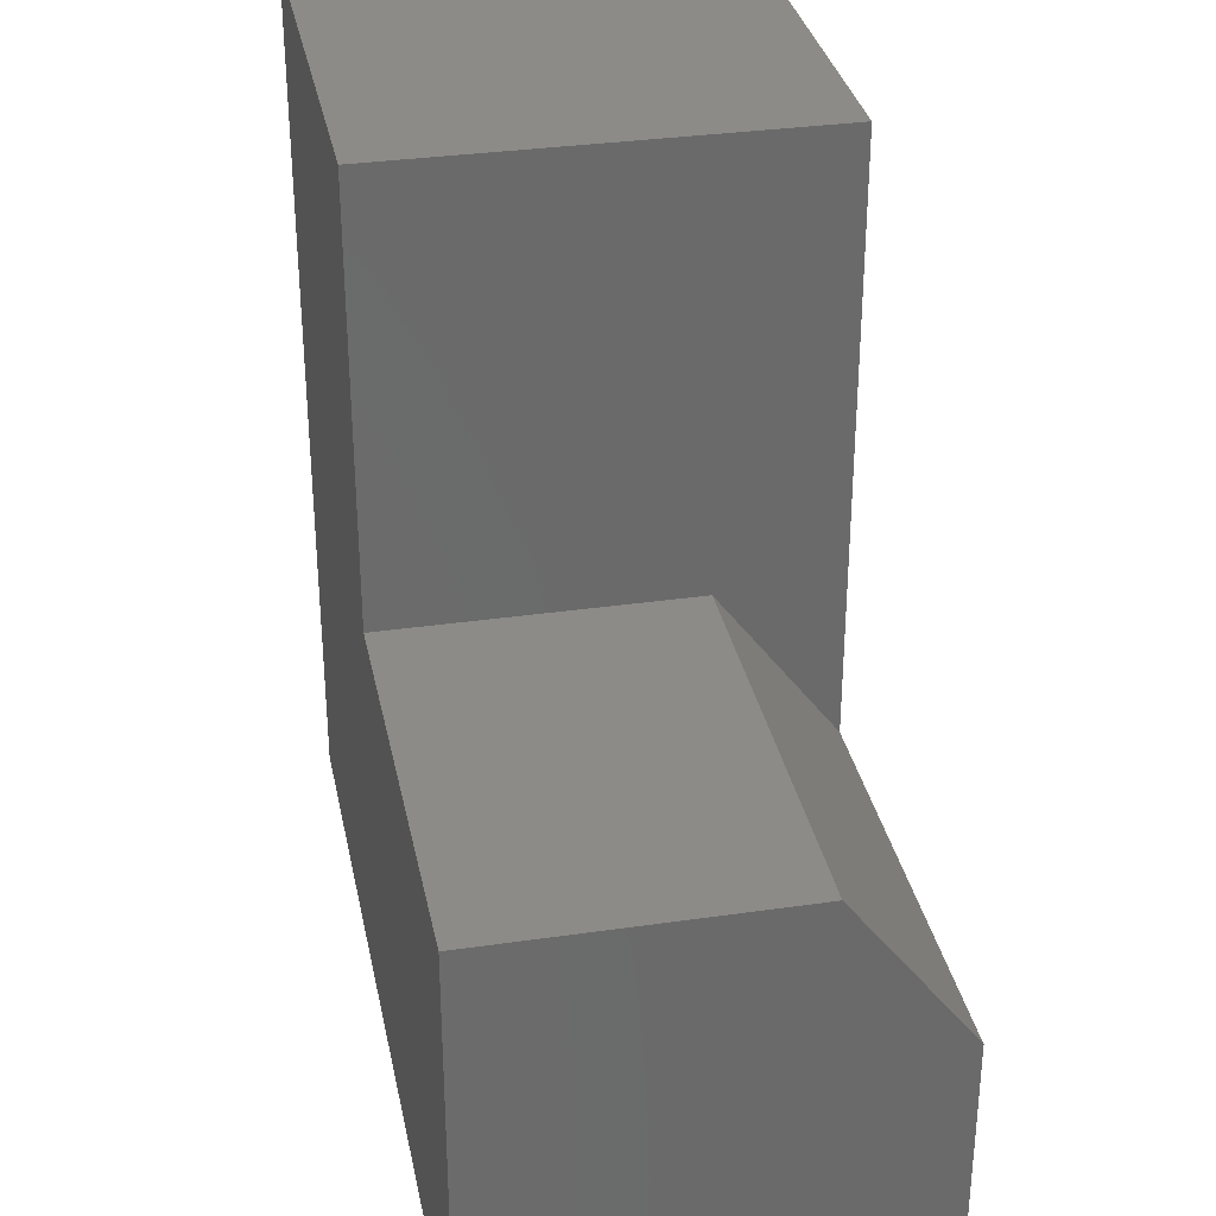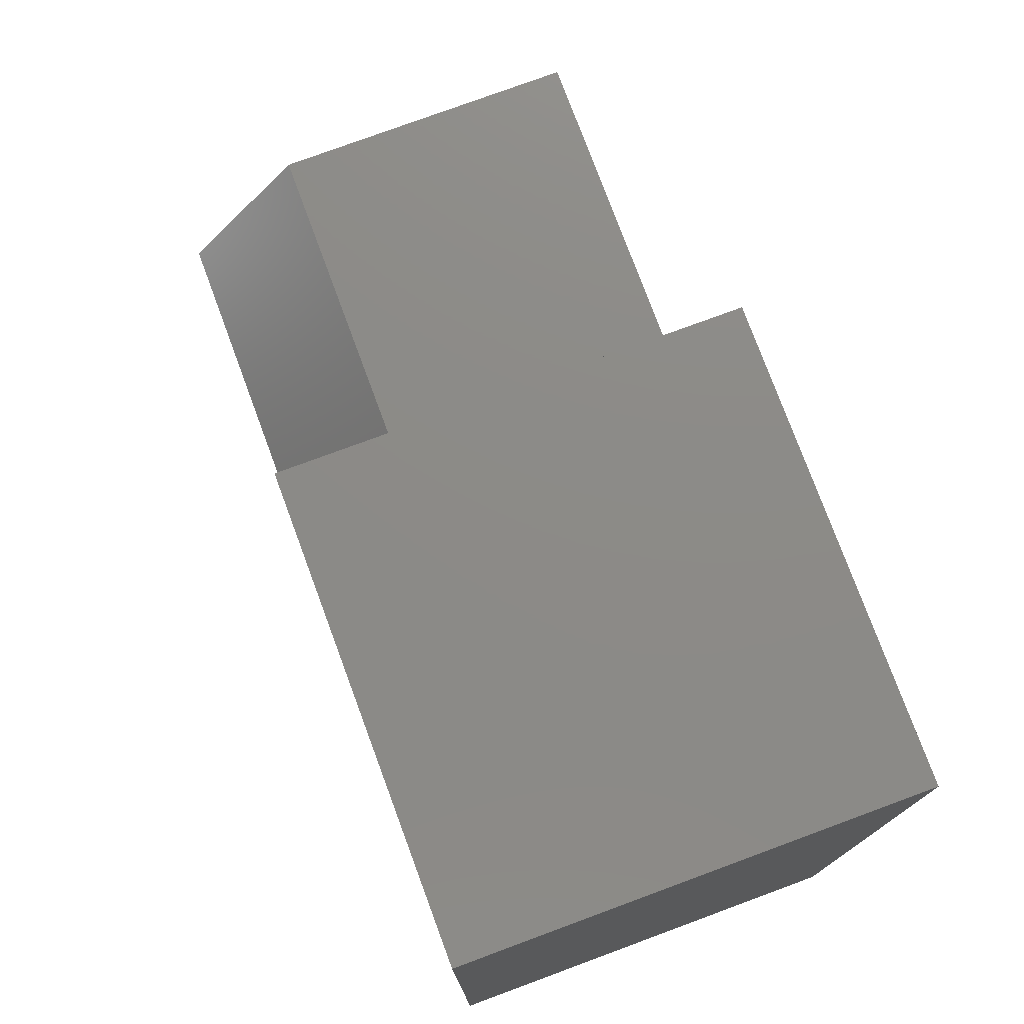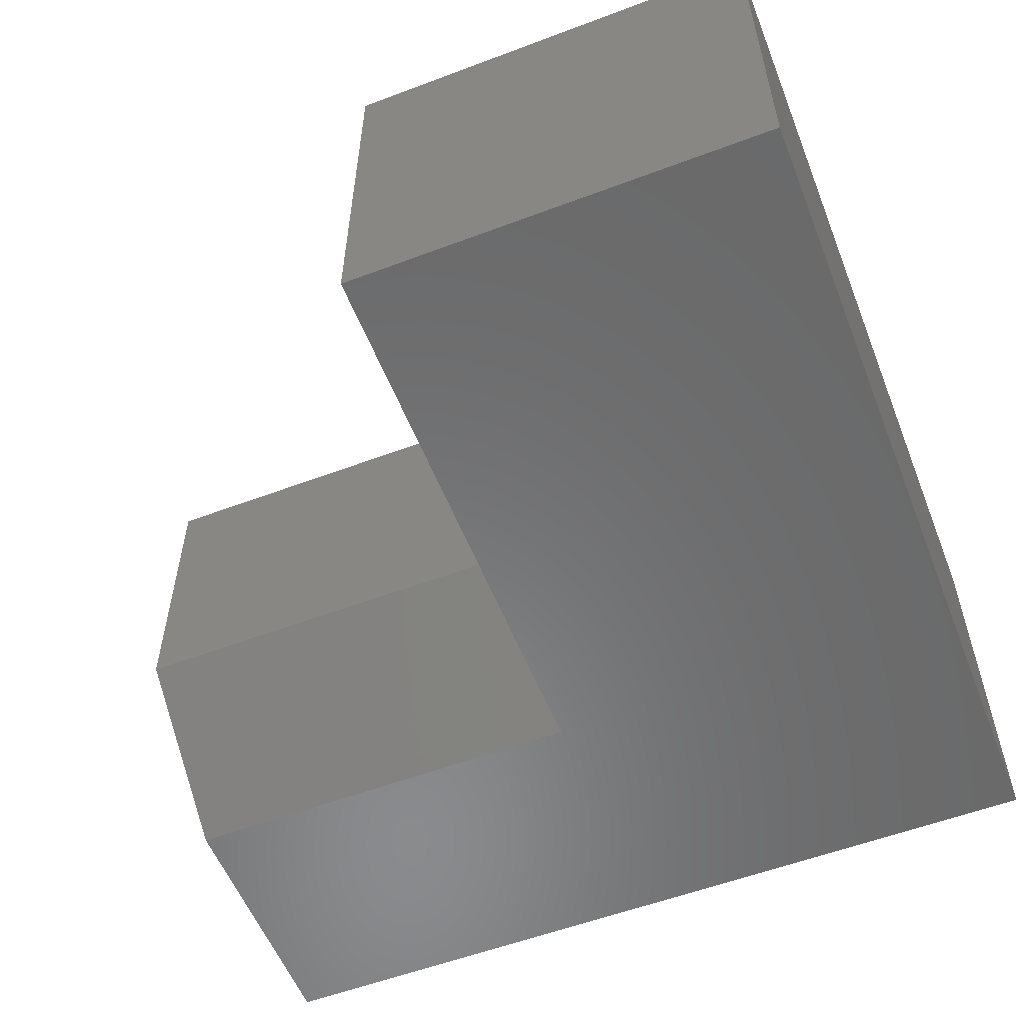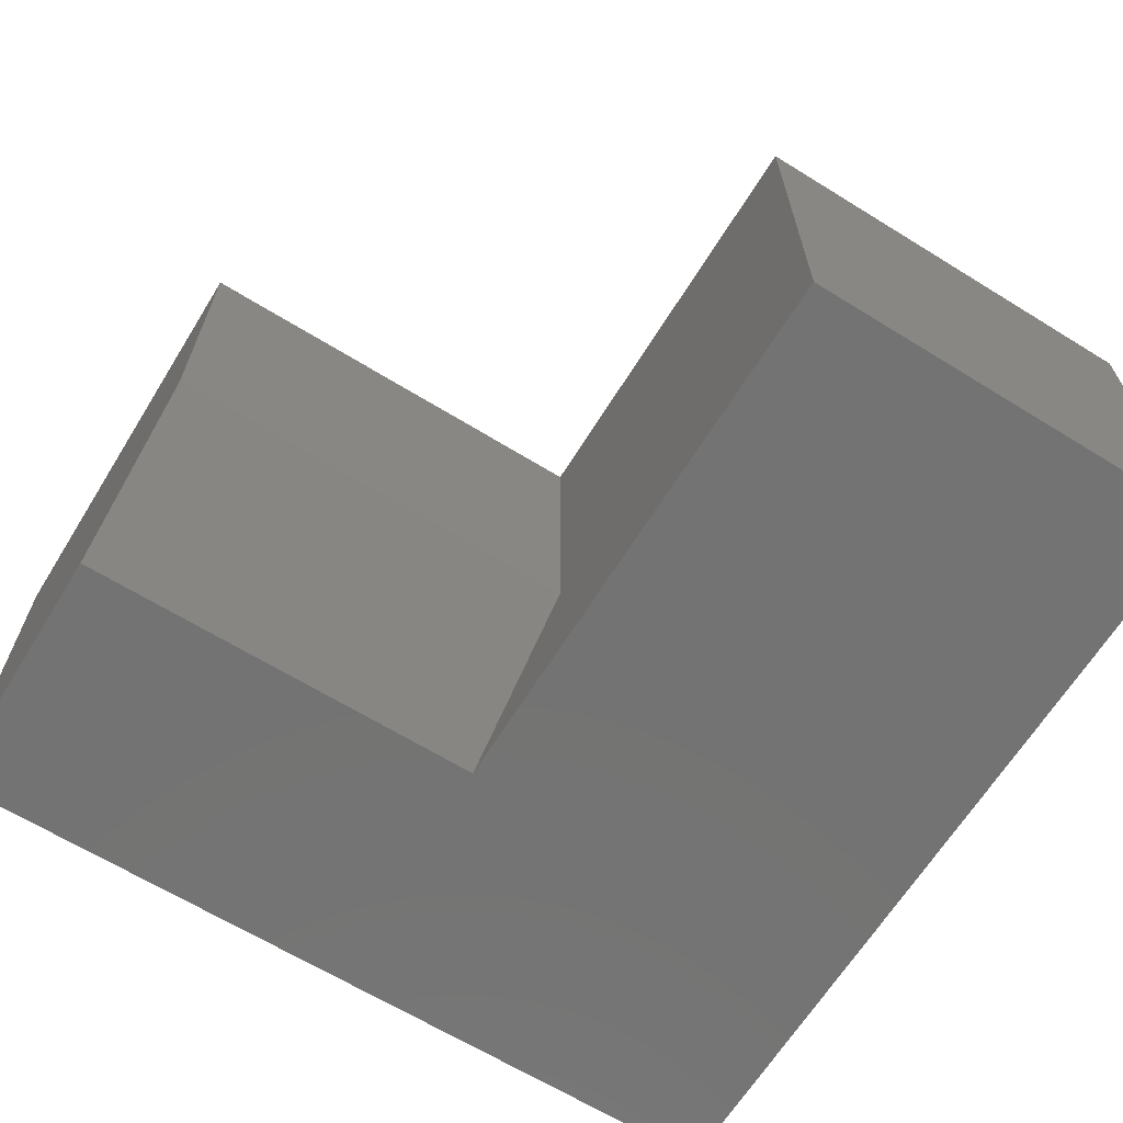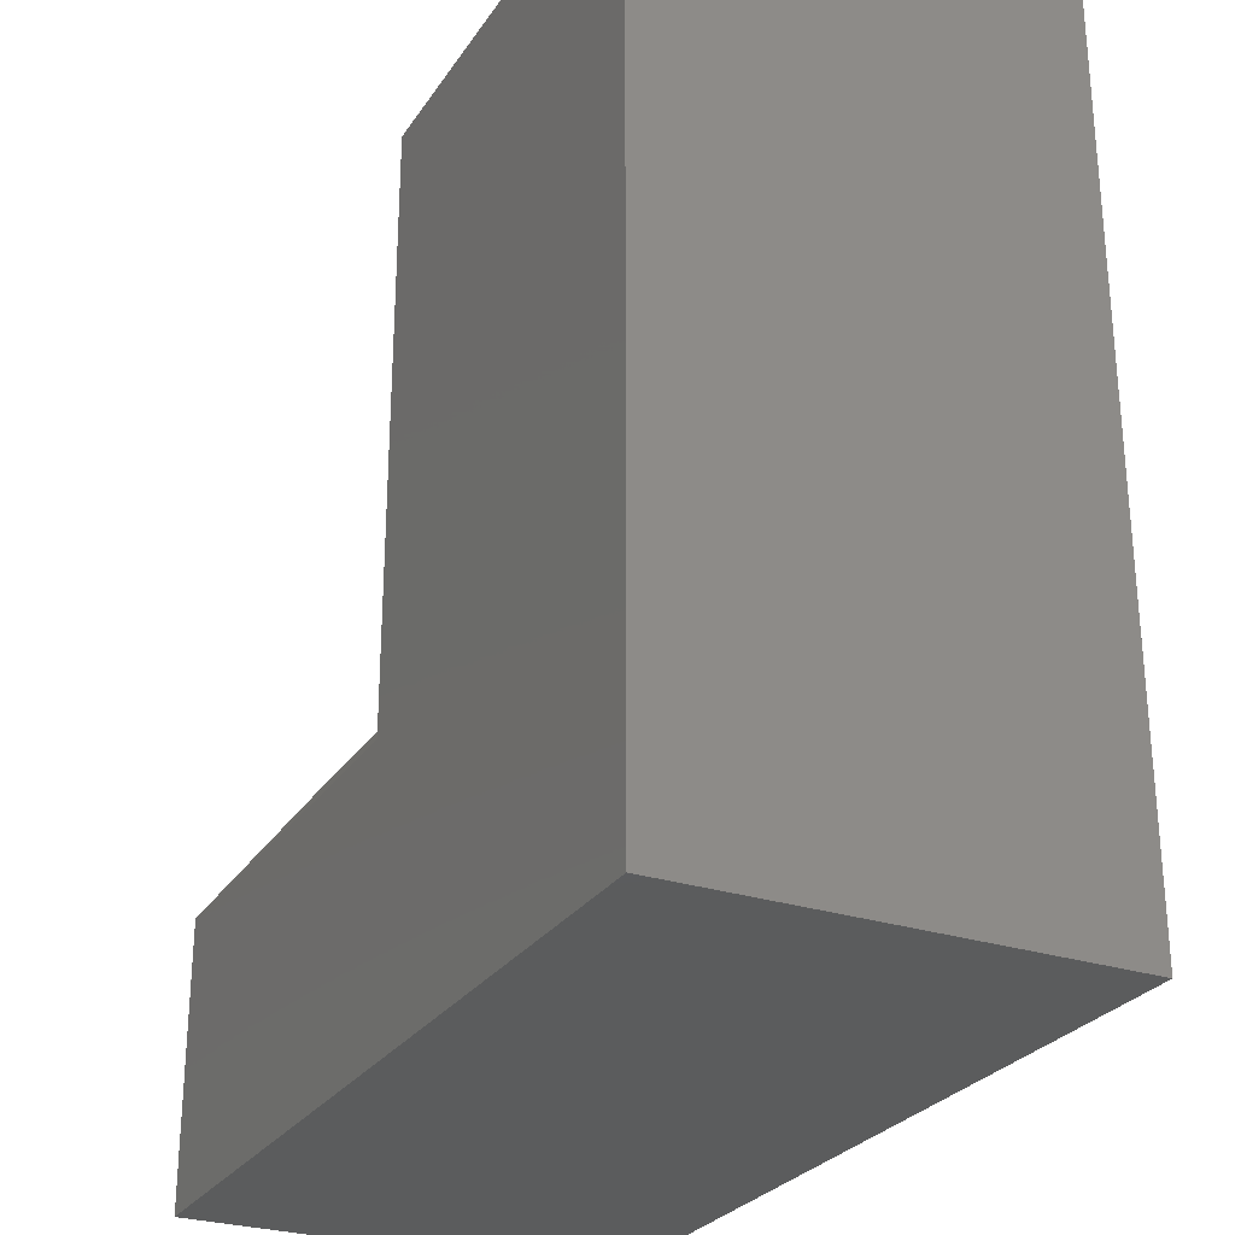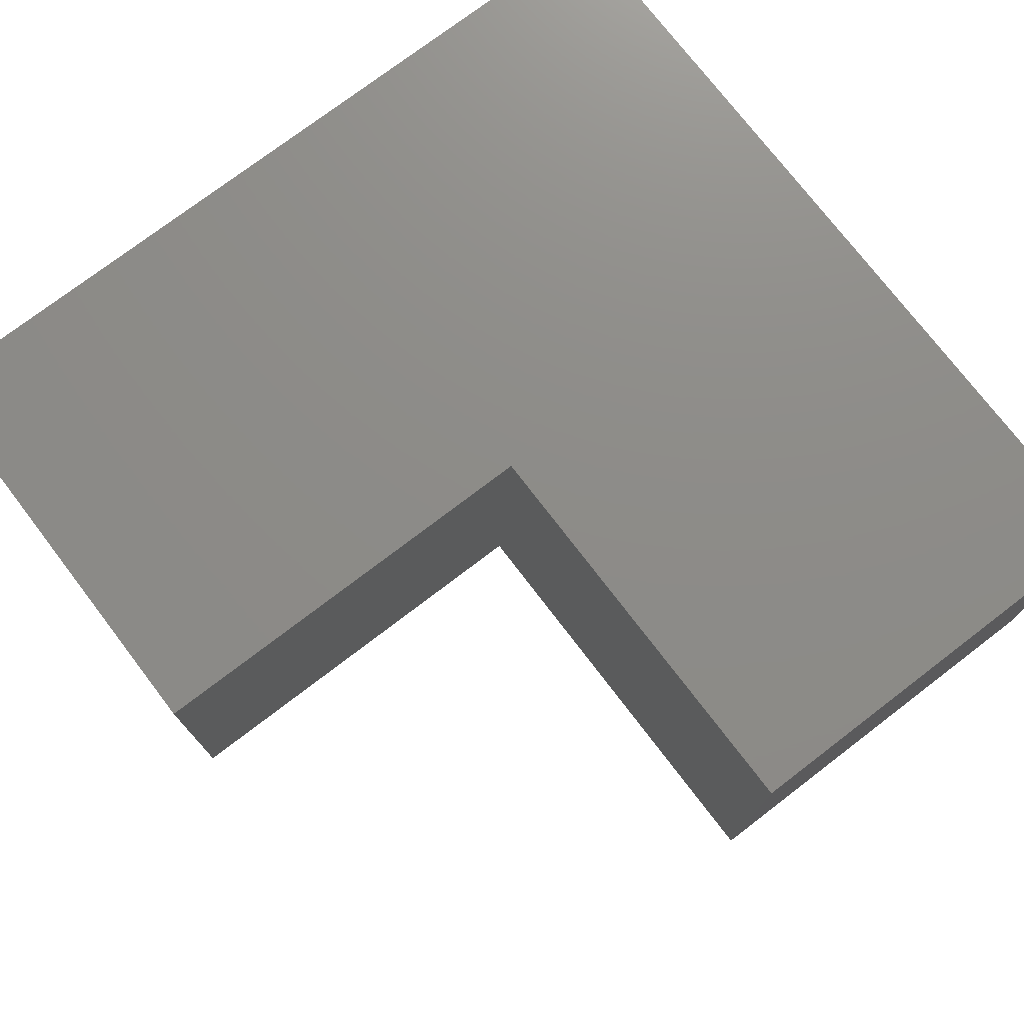
<metadata>
{"format":"stl","ext":"stl","renderer":"f3d","projection":"perspective","resolution":1024,"background":"white","views":[{"elev":32.8,"azim":78.7,"up":"+Y"},{"elev":76.7,"azim":-110.3,"up":"+Y"},{"elev":-56.4,"azim":-158.5,"up":"+Z"},{"elev":-65.4,"azim":148.2,"up":"+Z"},{"elev":-27.5,"azim":-116.7,"up":"+Y"},{"elev":75.2,"azim":142.6,"up":"+Z"}]}
</metadata>
<code>
# stl→obj: 14 verts, 24 faces
v -0.5803 0.0625 0.1641
v -0.5803 0.0625 5.443e-16
v -0.75 0.0625 0.1641
v -0.75 0.0625 0
v -0.5803 -0.1662 -2.047e-16
v -0.75 -0.2734 0
v -0.4141 -0.1662 0
v -0.4141 -0.2734 0
v -0.4141 -0.1037 0.1641
v -0.4141 -0.1037 0.04688
v -0.5803 -0.1037 0.1641
v -0.5803 -0.1037 0.04688
v -0.4141 -0.2734 0.1641
v -0.75 -0.2734 0.1641
f 1 2 3
f 3 2 4
f 2 5 4
f 4 5 6
f 5 7 6
f 6 7 8
f 9 10 11
f 11 10 12
f 13 8 9
f 9 8 7
f 9 7 10
f 1 11 2
f 2 11 12
f 2 12 5
f 3 4 14
f 14 4 6
f 10 7 12
f 12 7 5
f 14 13 9
f 14 9 11
f 14 11 1
f 14 1 3
f 14 6 13
f 13 6 8

</code>
